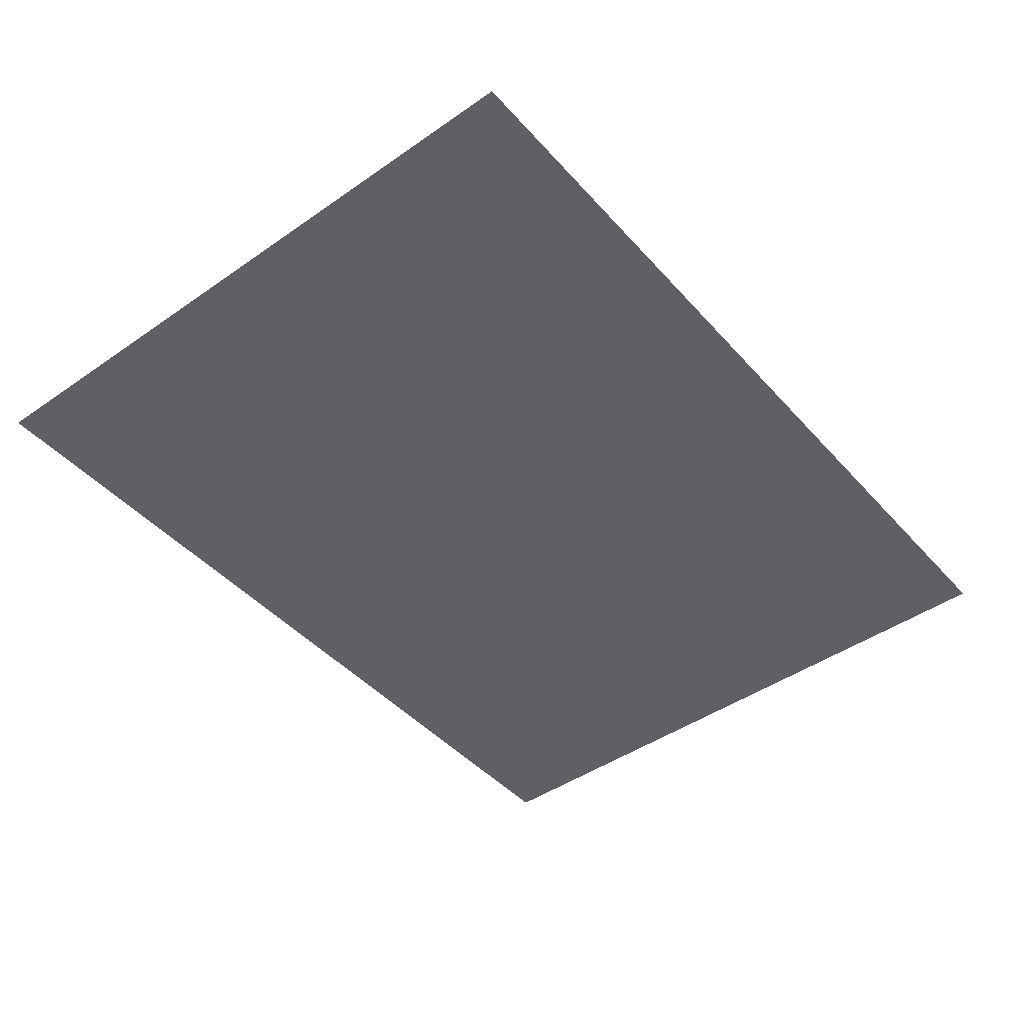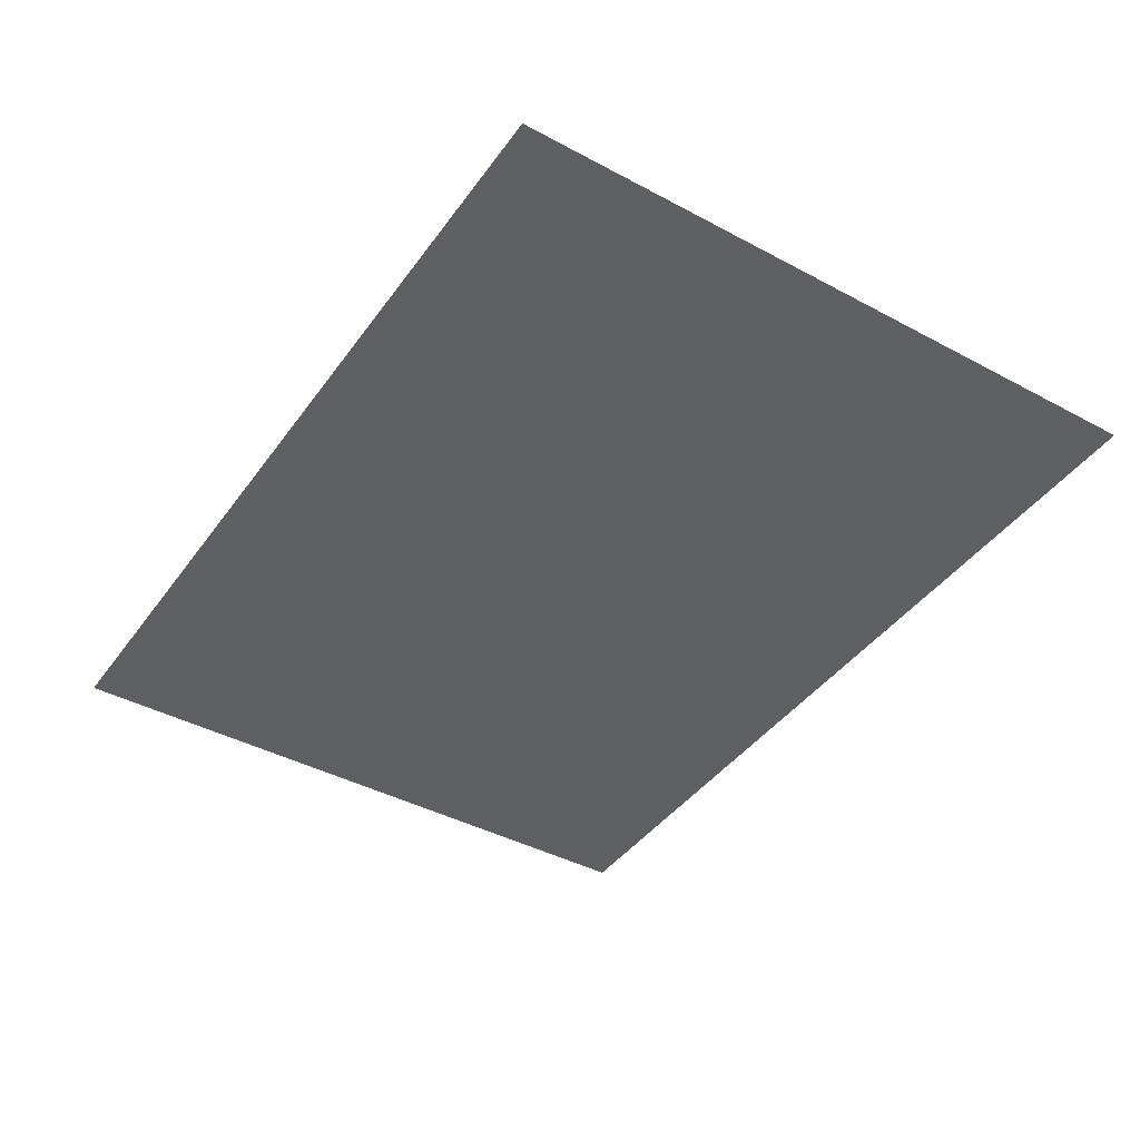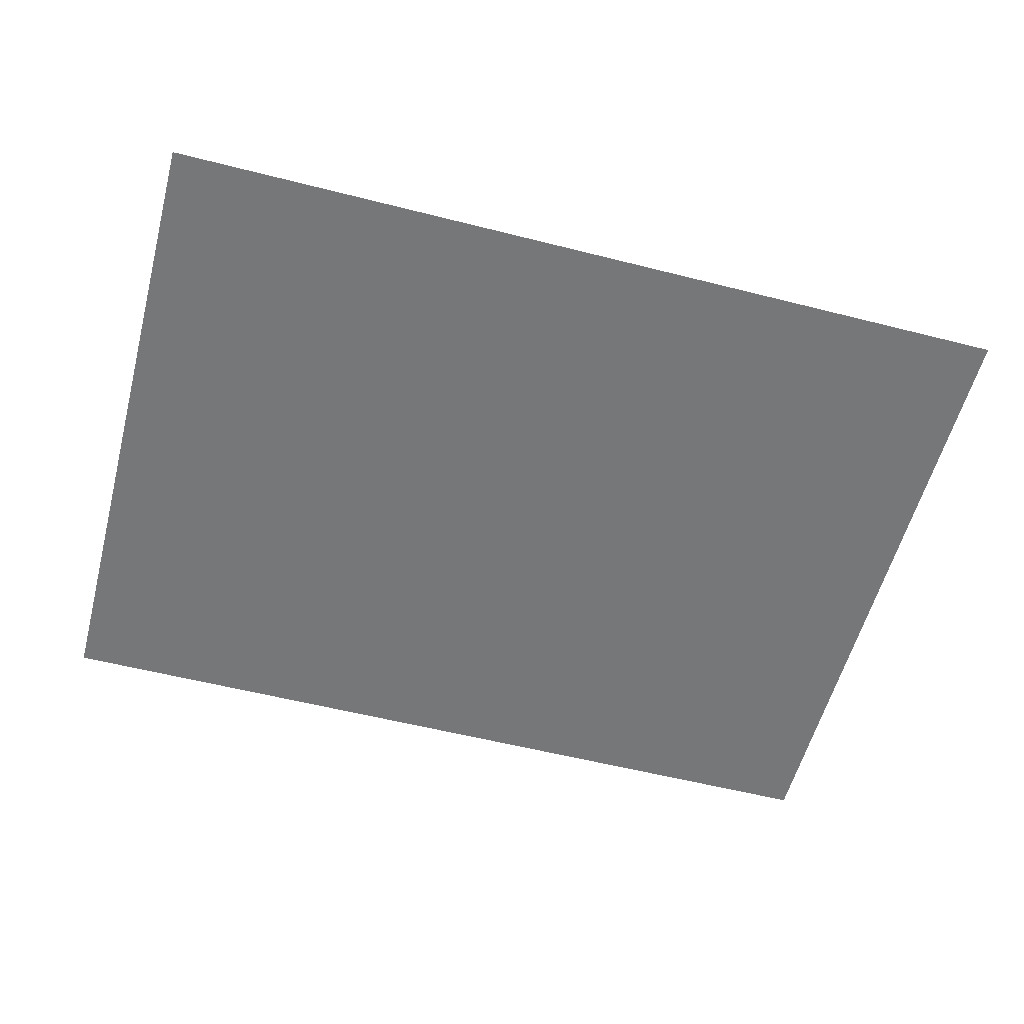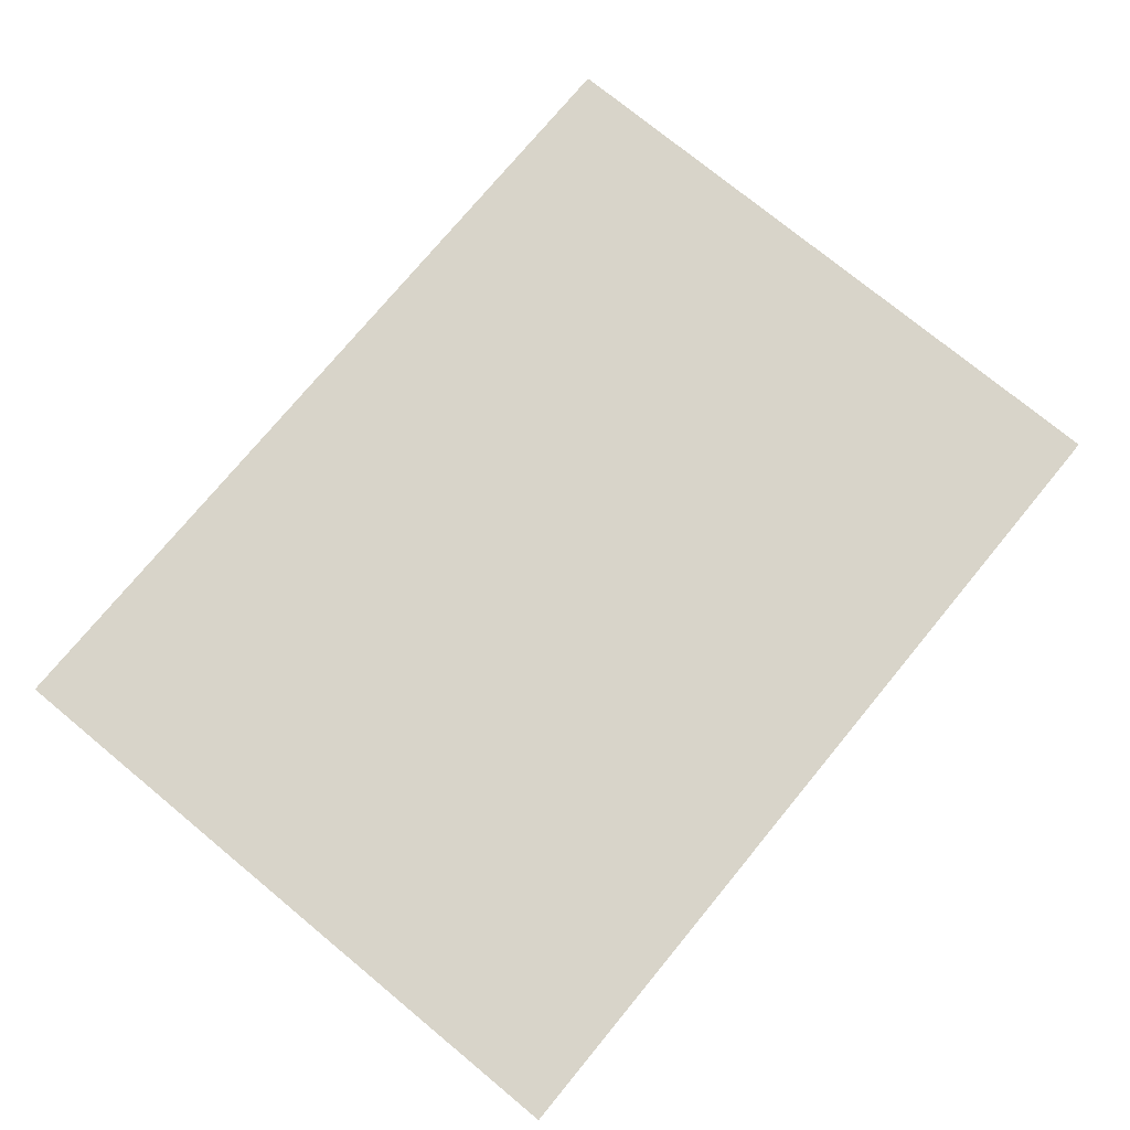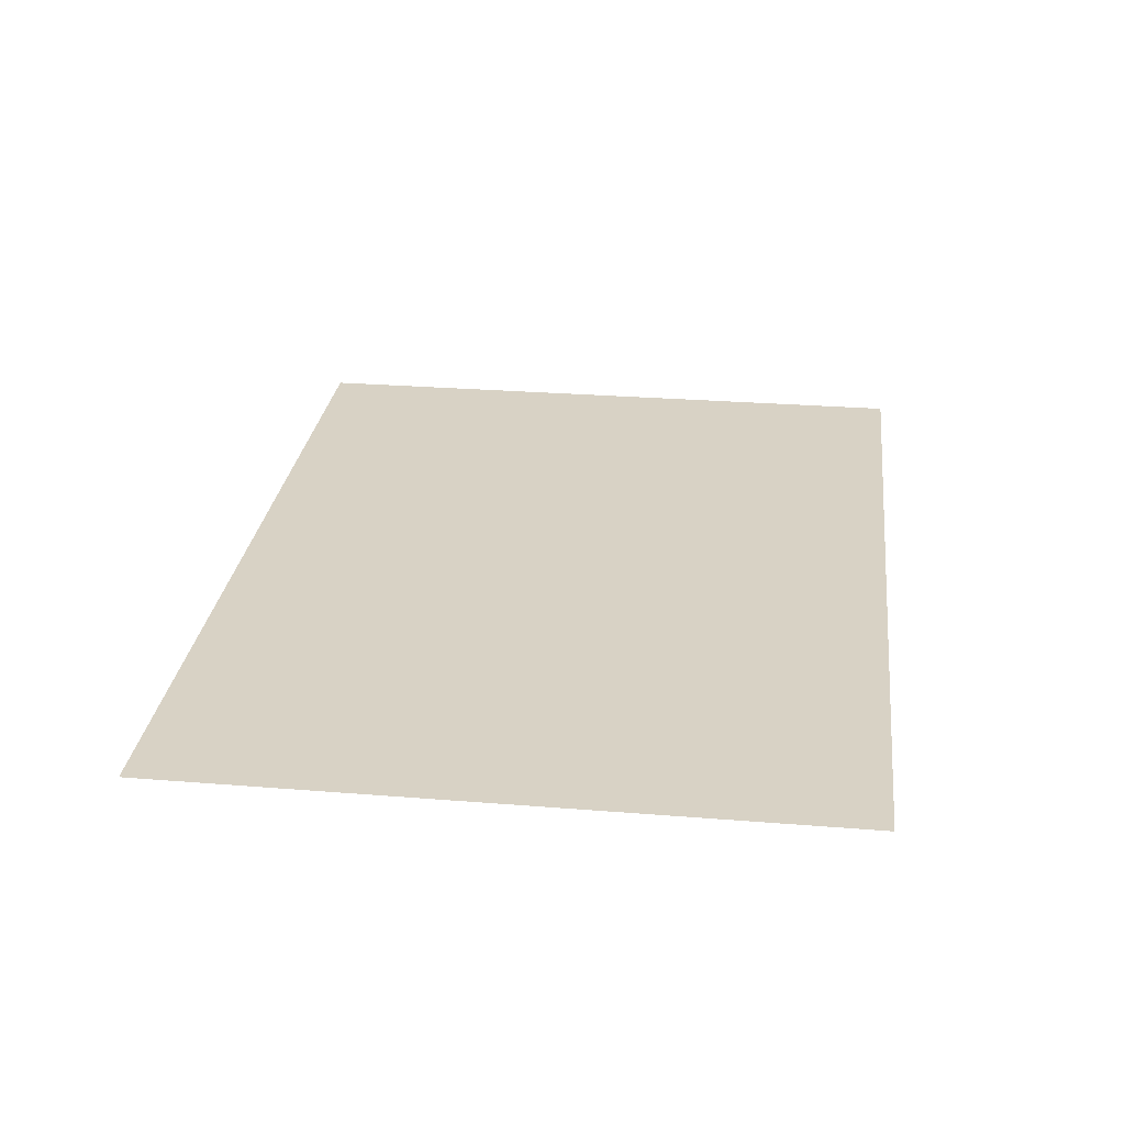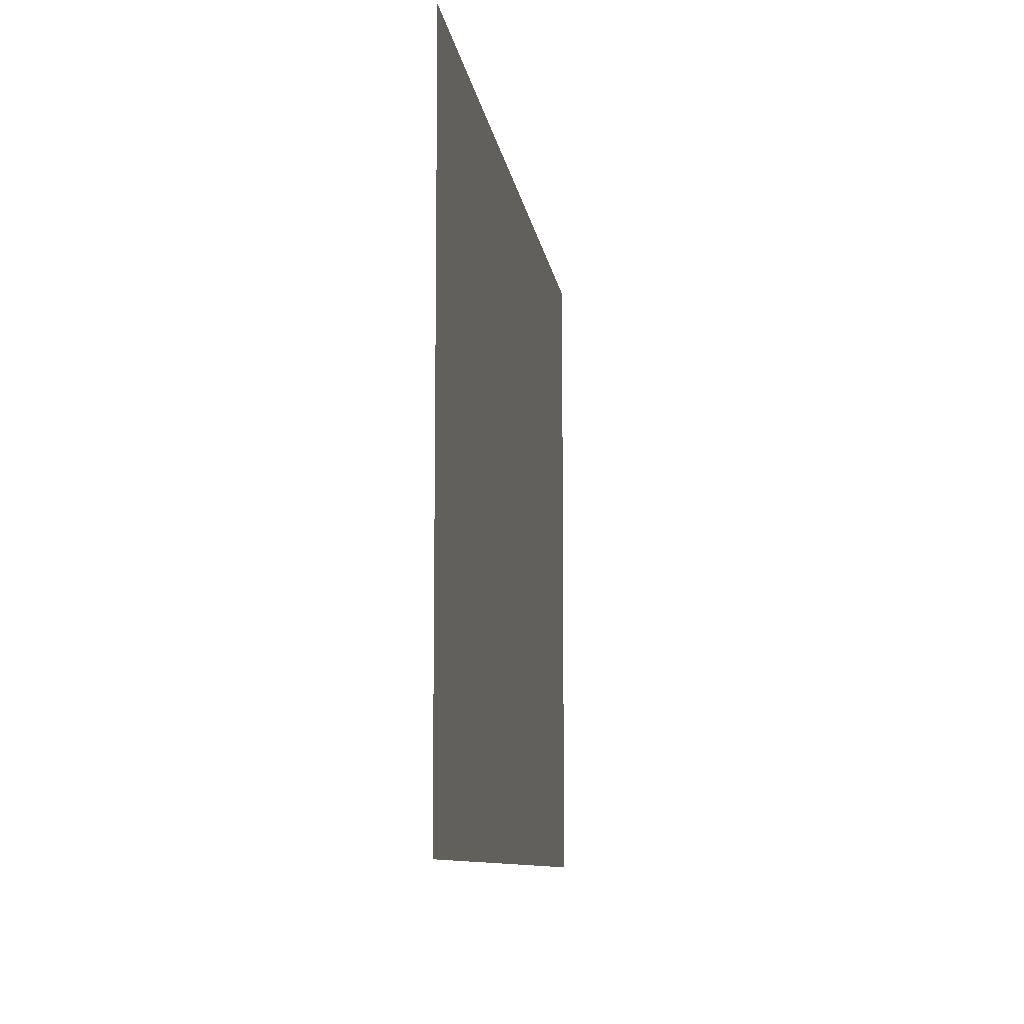
<metadata>
{"format":"obj","ext":"obj","renderer":"f3d","projection":"perspective","resolution":1024,"background":"white","views":[{"elev":-45.0,"azim":128.8,"up":"+Y"},{"elev":-41.9,"azim":-122.8,"up":"+Y"},{"elev":-57.0,"azim":165.2,"up":"+Y"},{"elev":75.2,"azim":129.5,"up":"+Y"},{"elev":27.7,"azim":97.0,"up":"+Y"},{"elev":-9.4,"azim":-82.4,"up":"+Z"}]}
</metadata>
<code>
o PisoInicial_Plano.035
v -4 0 -4.029
v 4 0 -4.029
v -4 0 -10.03
v 4 0 -10.03
f 1 2 4 3

</code>
